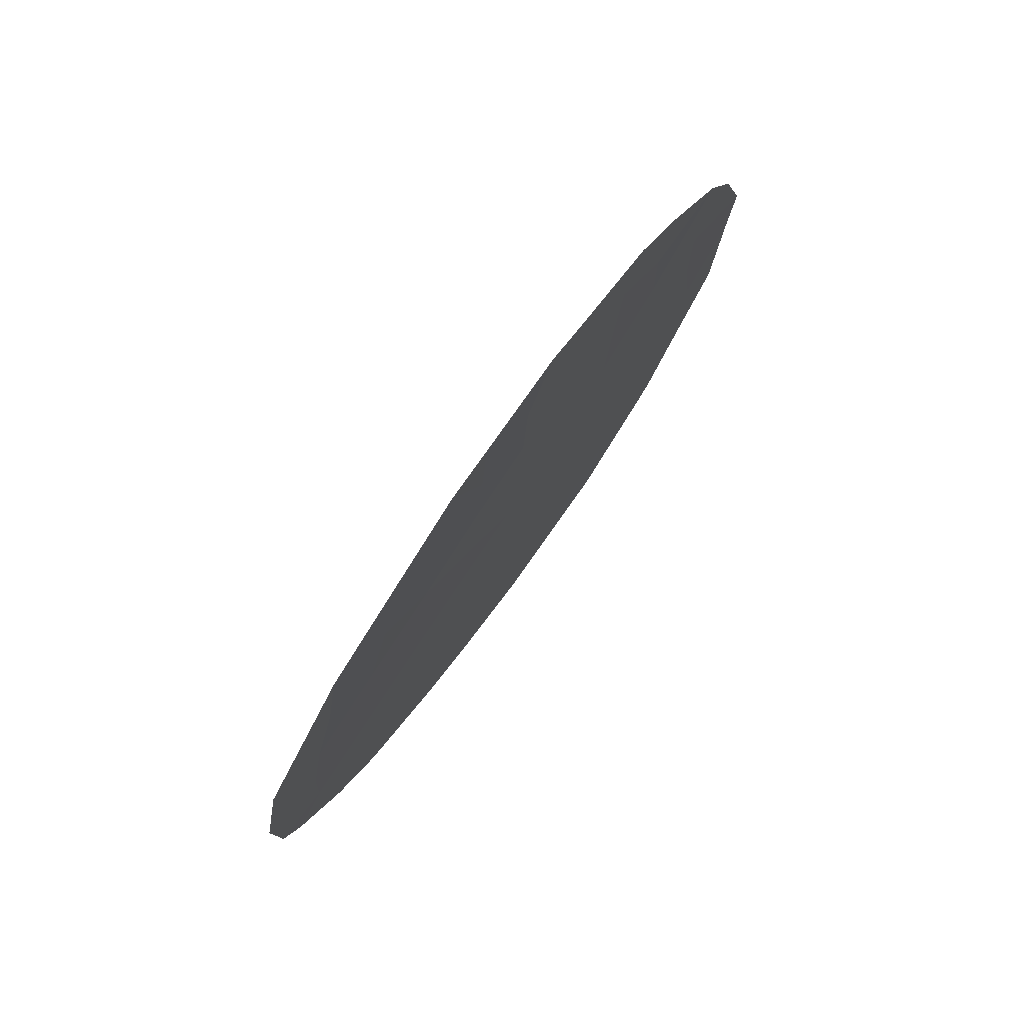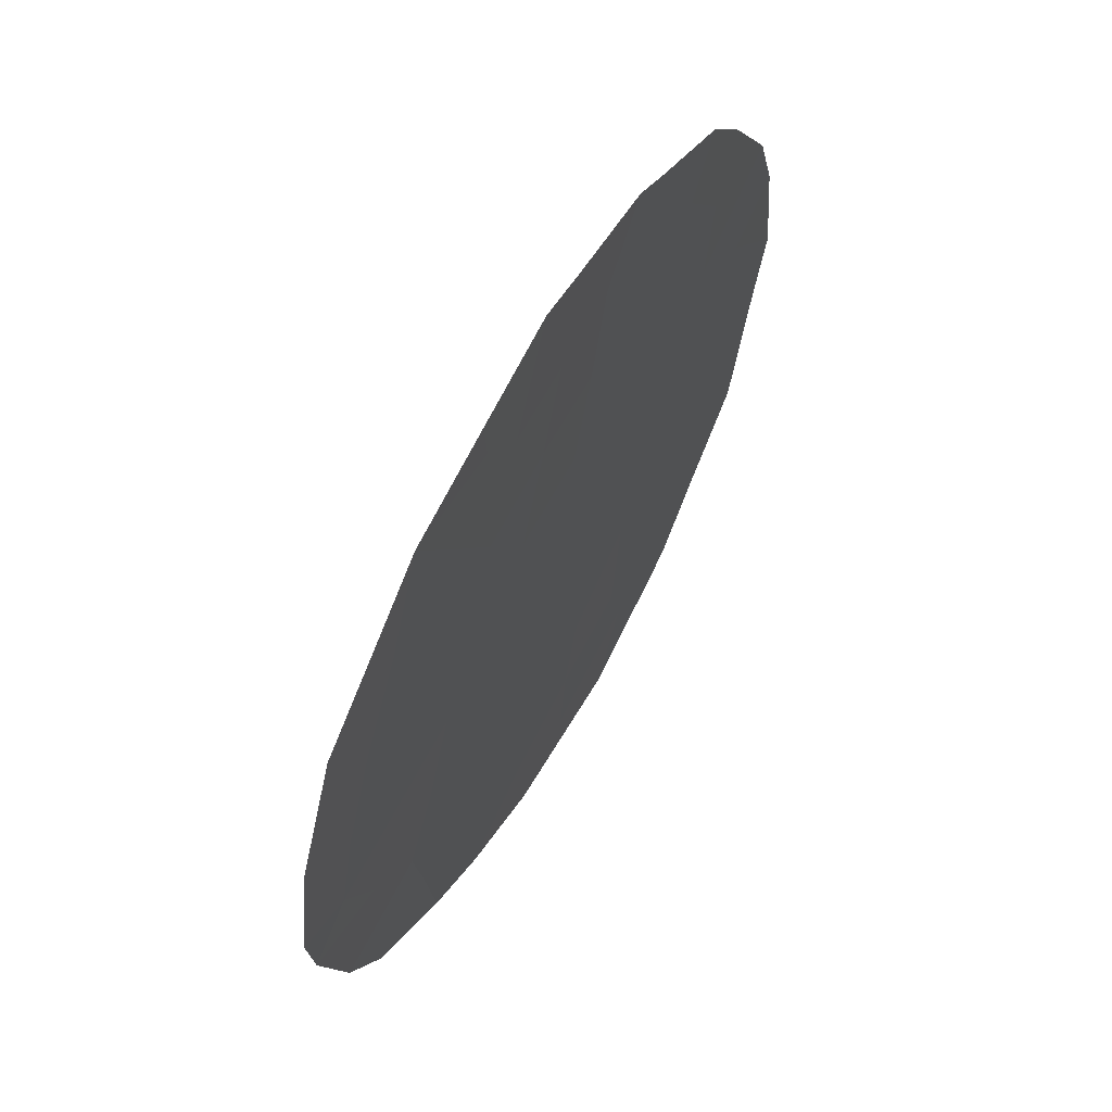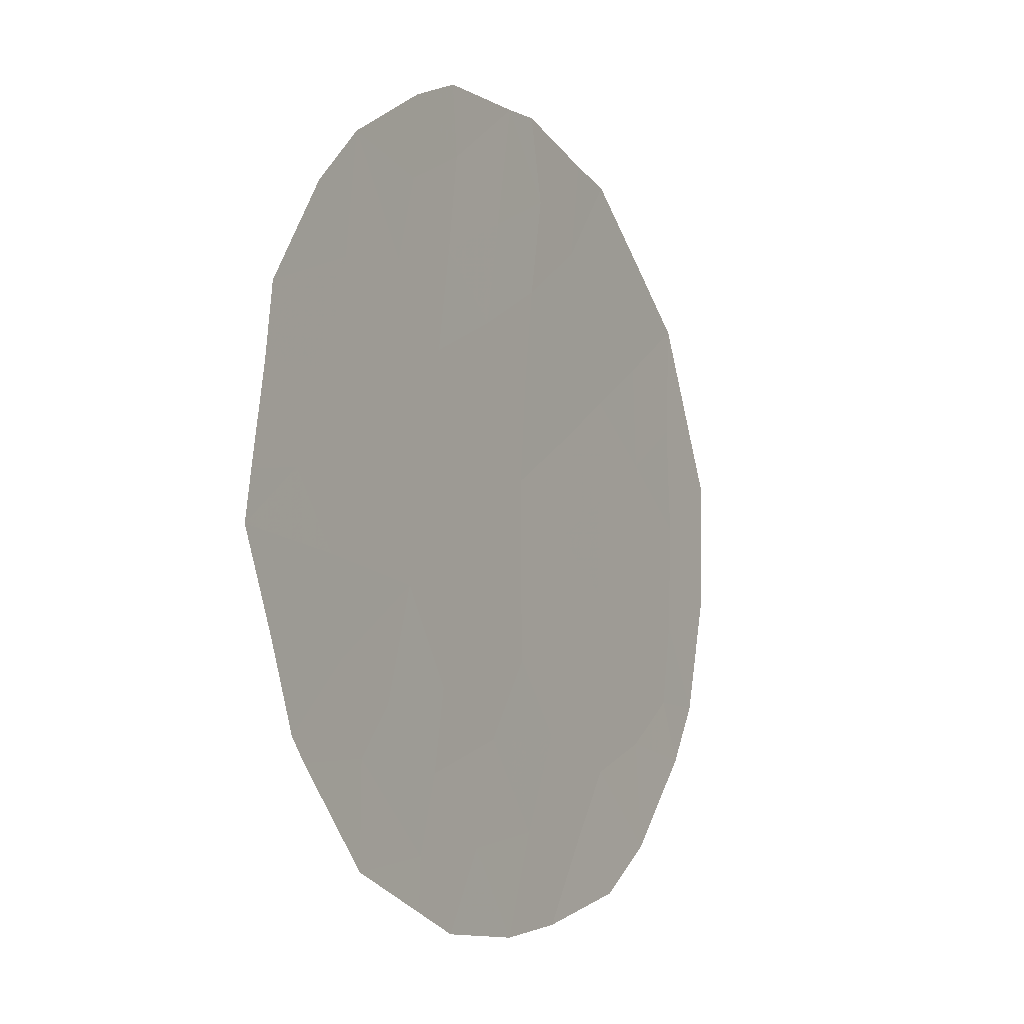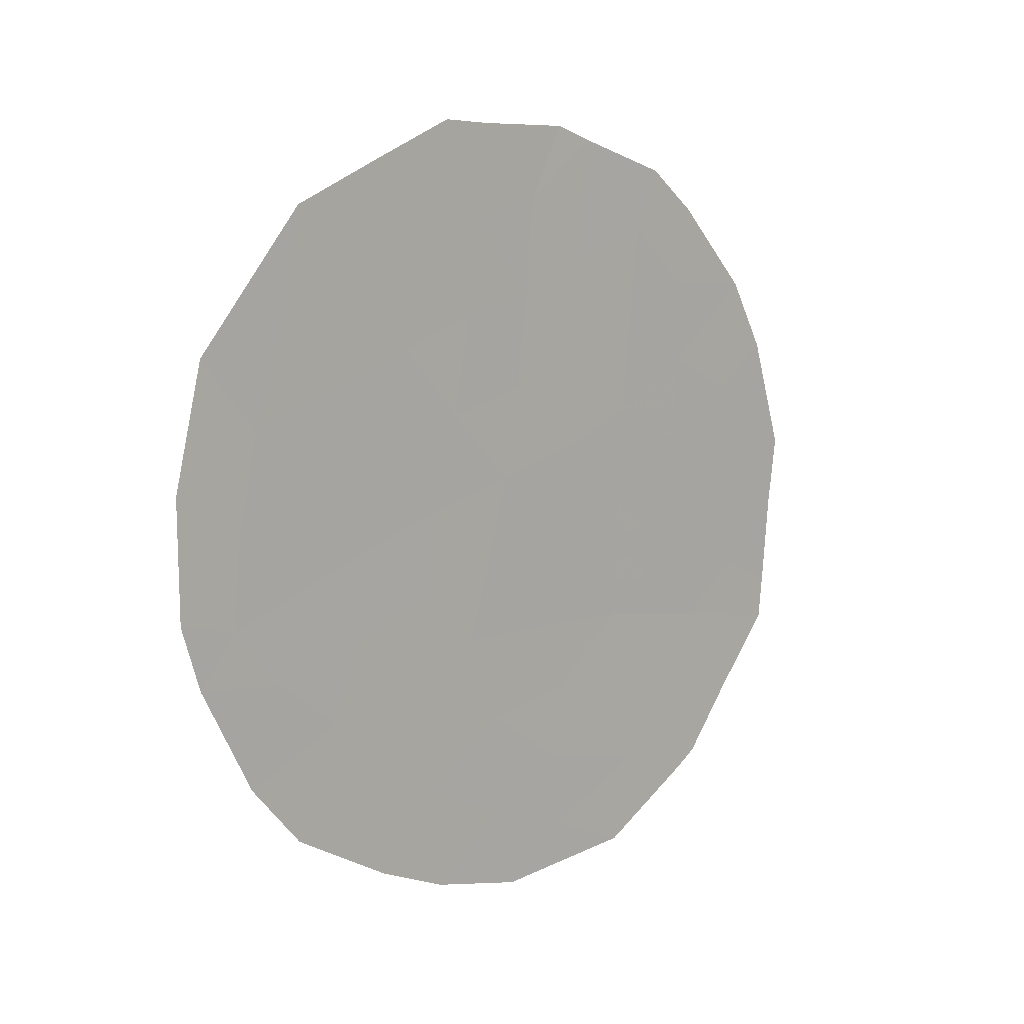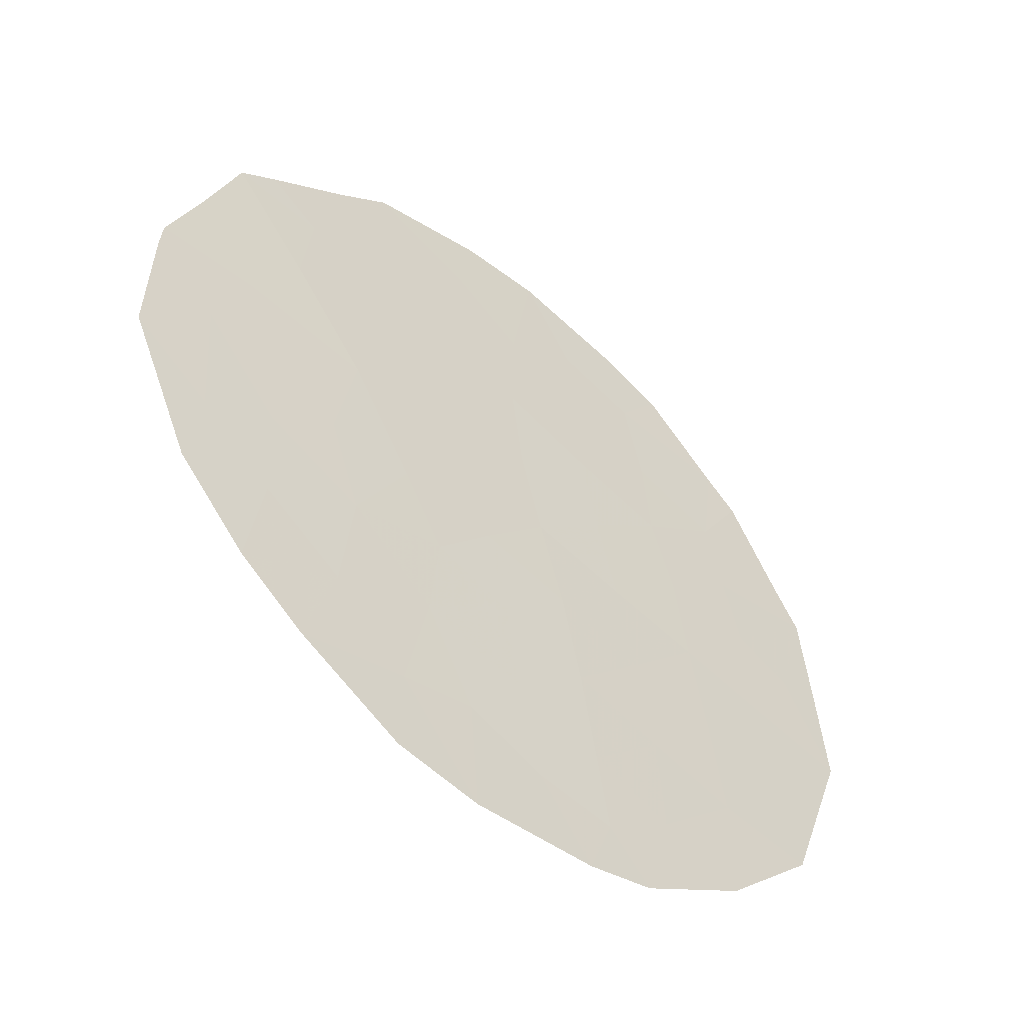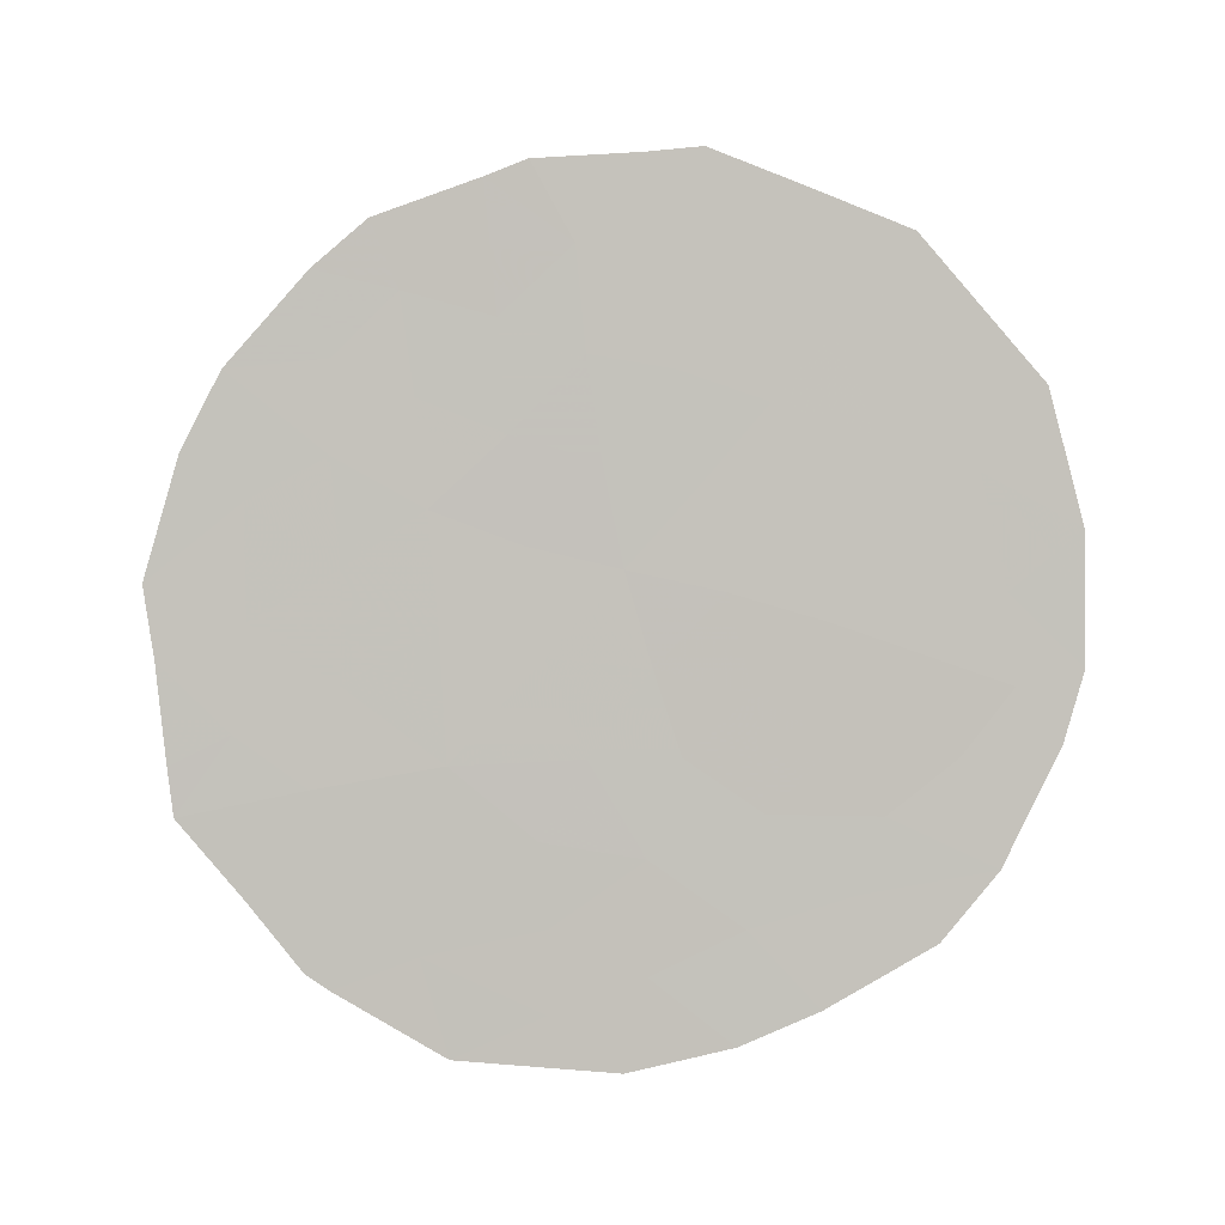
<metadata>
{"format":"obj","ext":"obj","renderer":"f3d","projection":"perspective","resolution":1024,"background":"white","views":[{"elev":79.7,"azim":-173.6,"up":"+Y"},{"elev":-34.4,"azim":174.8,"up":"+Z"},{"elev":66.4,"azim":7.0,"up":"+Z"},{"elev":12.4,"azim":-160.8,"up":"+Y"},{"elev":-11.8,"azim":41.3,"up":"+Z"},{"elev":0.5,"azim":62.2,"up":"+Y"}]}
</metadata>
<code>
v 85.7 -22.65 79.09
v 84 -21.6 82.18
v 82.34 -22.07 85.18
v 83.87 -19.65 82.51
v 83.06 -19.07 83.98
v 83.19 -23.38 83.58
v 82.25 -23.1 85.29
v 84.89 -22.07 80.55
v 84.66 -20.09 81.04
v 84.22 -23.3 81.71
v 83.15 -21.05 83.75
v 84.97 -24.54 80.3
v 85.57 -20.72 79.39
v 81.96 -23.39 85.81
v 84.41 -17.79 81.58
v 83.13 -26.06 83.52
v 83.62 -26.14 82.64
v 83.9 -26.18 82.14
v 85.31 -18.55 79.9
v 82.27 -24.61 85.17
v 82.51 -25.28 84.69
v 85.9 -23.17 78.72
v 85.62 -24.31 79.19
v 86.01 -22.49 78.55
v 82.08 -20.53 85.72
v 82.28 -19.78 85.39
v 83.66 -17.9 82.97
v 83.45 -18.06 83.33
v 82.62 -25.43 84.48
v 85.88 -19.94 78.87
v 81.89 -21.72 86.01
v 82.68 -18.88 84.7
v 84.15 -17.84 82.06
v 85.33 -24.98 79.67
v 84.8 -25.6 80.58
v 81.98 -23.85 85.75
v 82.94 -18.42 84.23
v 84.84 -18.15 80.77
v 85.67 -21.8 79.16
v 86.02 -21.22 78.57
v 83.6 -24.86 82.75
v 83.58 -25.65 82.75
v 83.16 -24.53 83.57
v 83.57 -24.07 82.84
v 84.96 -19.38 80.51
v 82.58 -23.6 84.67
v 82.77 -24.41 84.28
v 82.4 -24.33 84.95
v 84.26 -19.79 81.79
v 84.34 -20.84 81.59
v 83.92 -20.62 82.37
v 85.44 -23.29 79.52
v 84.58 -23.81 81.04
v 84.54 -22.73 81.16
v 84.98 -23.05 80.36
v 83.52 -20.38 83.11
v 83.11 -20.04 83.86
v 83.49 -19.32 83.21
v 83.84 -18.66 82.6
v 83.56 -21.38 82.98
v 82.73 -20.57 84.53
v 82.76 -21.59 84.43
v 83.18 -22.11 83.65
v 82.74 -22.65 84.43
v 84.11 -22.5 81.95
v 83.63 -22.4 82.81
v 85.34 -22.39 79.74
v 85.24 -21.4 79.95
v 82.35 -20.98 85.21
v 81.93 -22.42 85.91
v 84.78 -21.1 80.78
v 85.11 -20.39 80.22
v 84.05 -24.23 81.97
v 84.48 -24.86 81.18
v 82.75 -19.69 84.53
v 85.41 -19.68 79.69
v 84.03 -25.3 81.96
v 84.41 -25.93 81.25
v 84.44 -21.8 81.37
v 85.6 -19.25 79.38
v 83.8 -23.32 82.46
v 84.79 -18.59 80.86
v 85.1 -23.83 80.1
v 84.2 -18.84 81.94
v 84.53 -19 81.31
v 83.02 -25.12 83.78
f 19 82 38
f 86 42 16
f 41 77 42
f 16 42 17
f 43 44 41
f 46 47 48
f 36 48 20
f 49 50 51
f 12 83 23
f 53 54 55
f 1 24 22
f 56 57 58
f 69 25 26
f 4 58 59
f 51 60 56
f 86 16 29
f 13 30 40
f 61 62 69
f 62 63 64
f 65 81 66
f 39 67 68
f 7 14 70
f 68 71 72
f 73 10 53
f 5 75 32
f 72 45 76
f 52 55 67
f 73 74 77
f 54 65 79
f 50 71 79
f 12 23 34
f 61 75 57
f 5 32 37
f 5 37 28
f 63 60 66
f 7 46 36
f 76 19 80
f 84 33 15
f 7 36 14
f 7 64 46
f 38 82 15
f 40 39 13
f 1 39 24
f 40 24 39
f 86 41 42
f 41 73 77
f 42 77 18
f 42 18 17
f 86 43 41
f 43 6 44
f 41 44 73
f 45 82 19
f 36 46 48
f 46 6 47
f 48 47 21
f 48 21 20
f 4 49 51
f 49 9 50
f 51 50 2
f 22 52 1
f 52 22 23
f 53 10 54
f 55 54 8
f 4 56 58
f 56 11 57
f 58 57 5
f 28 58 5
f 58 28 59
f 27 59 28
f 4 51 56
f 51 2 60
f 56 60 11
f 61 11 62
f 69 62 3
f 3 62 64
f 62 11 63
f 64 63 6
f 2 65 66
f 65 10 81
f 66 81 6
f 13 39 68
f 39 1 67
f 68 67 8
f 31 69 3
f 69 31 25
f 3 70 31
f 70 3 7
f 13 68 72
f 68 8 71
f 72 71 9
f 74 53 12
f 44 6 81
f 73 44 81
f 26 75 61
f 75 26 32
f 13 72 76
f 72 9 45
f 76 45 19
f 77 78 18
f 84 85 49
f 33 59 27
f 84 59 33
f 1 52 67
f 67 55 8
f 74 78 77
f 78 74 35
f 8 54 79
f 54 10 65
f 79 65 2
f 2 50 79
f 50 9 71
f 79 71 8
f 11 61 57
f 61 69 26
f 57 75 5
f 6 63 66
f 63 11 60
f 66 60 2
f 21 47 29
f 13 76 30
f 80 30 76
f 7 3 64
f 46 64 6
f 47 6 43
f 12 53 83
f 73 81 10
f 49 4 84
f 9 85 45
f 82 45 85
f 9 49 85
f 12 34 35
f 74 12 35
f 83 52 23
f 83 53 55
f 52 83 55
f 73 53 74
f 84 4 59
f 85 15 82
f 85 84 15
f 29 47 86
f 86 47 43

</code>
